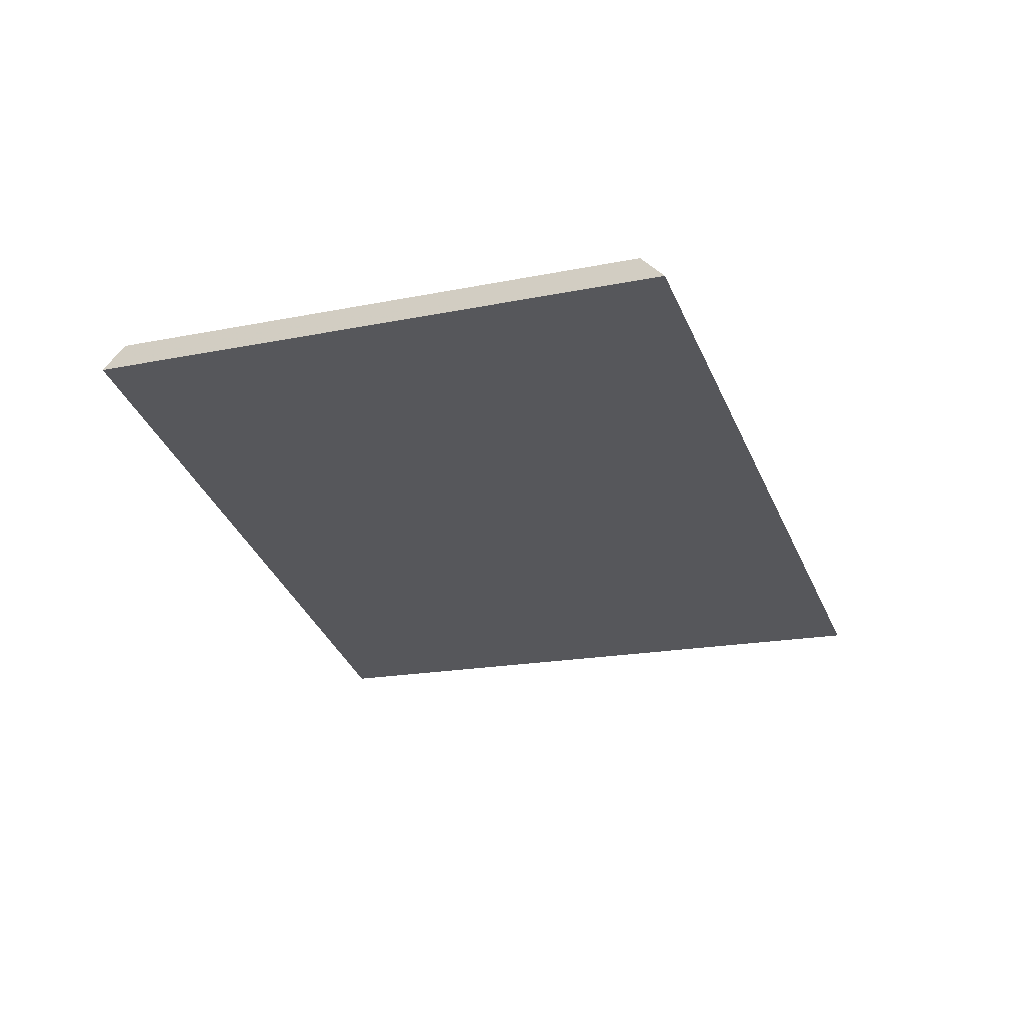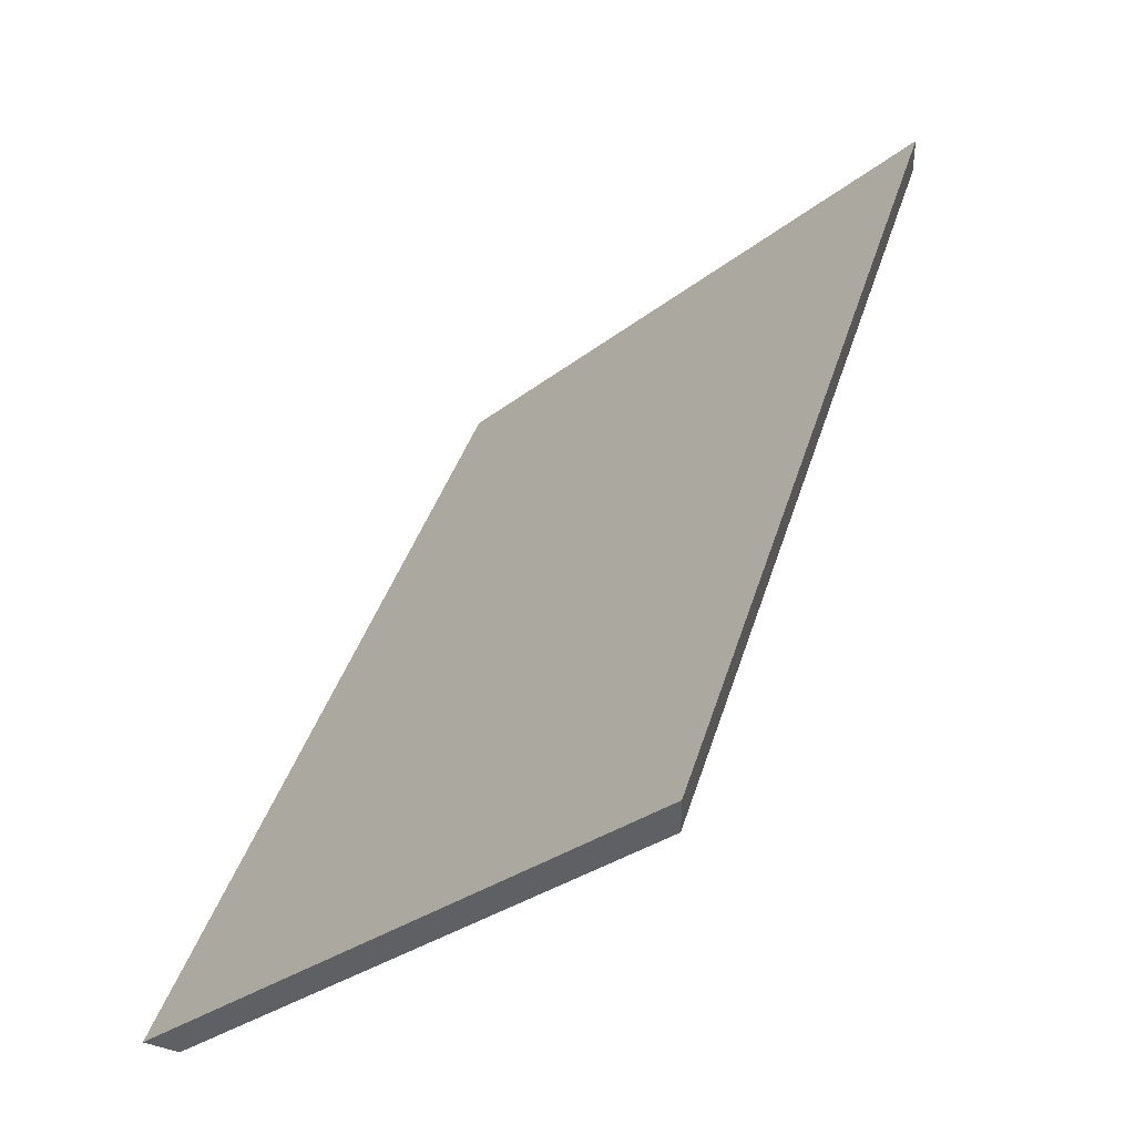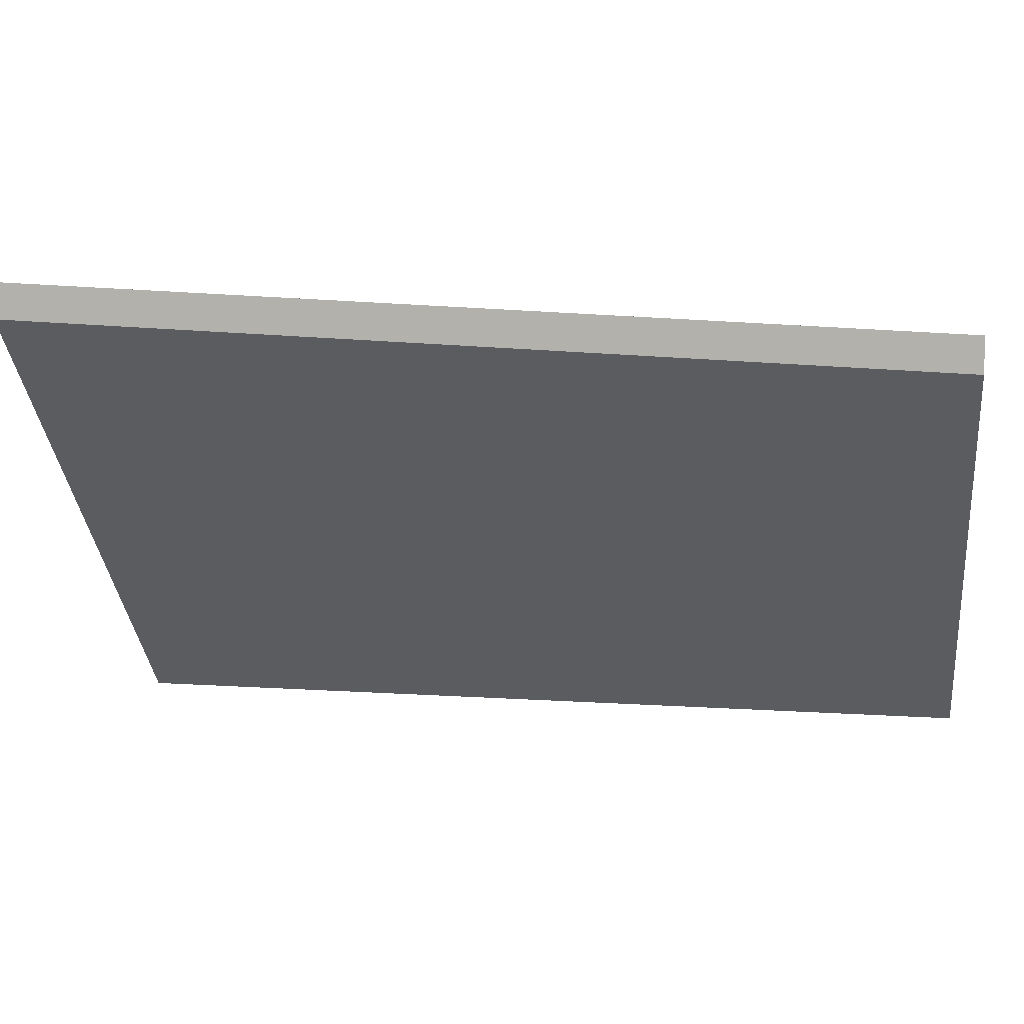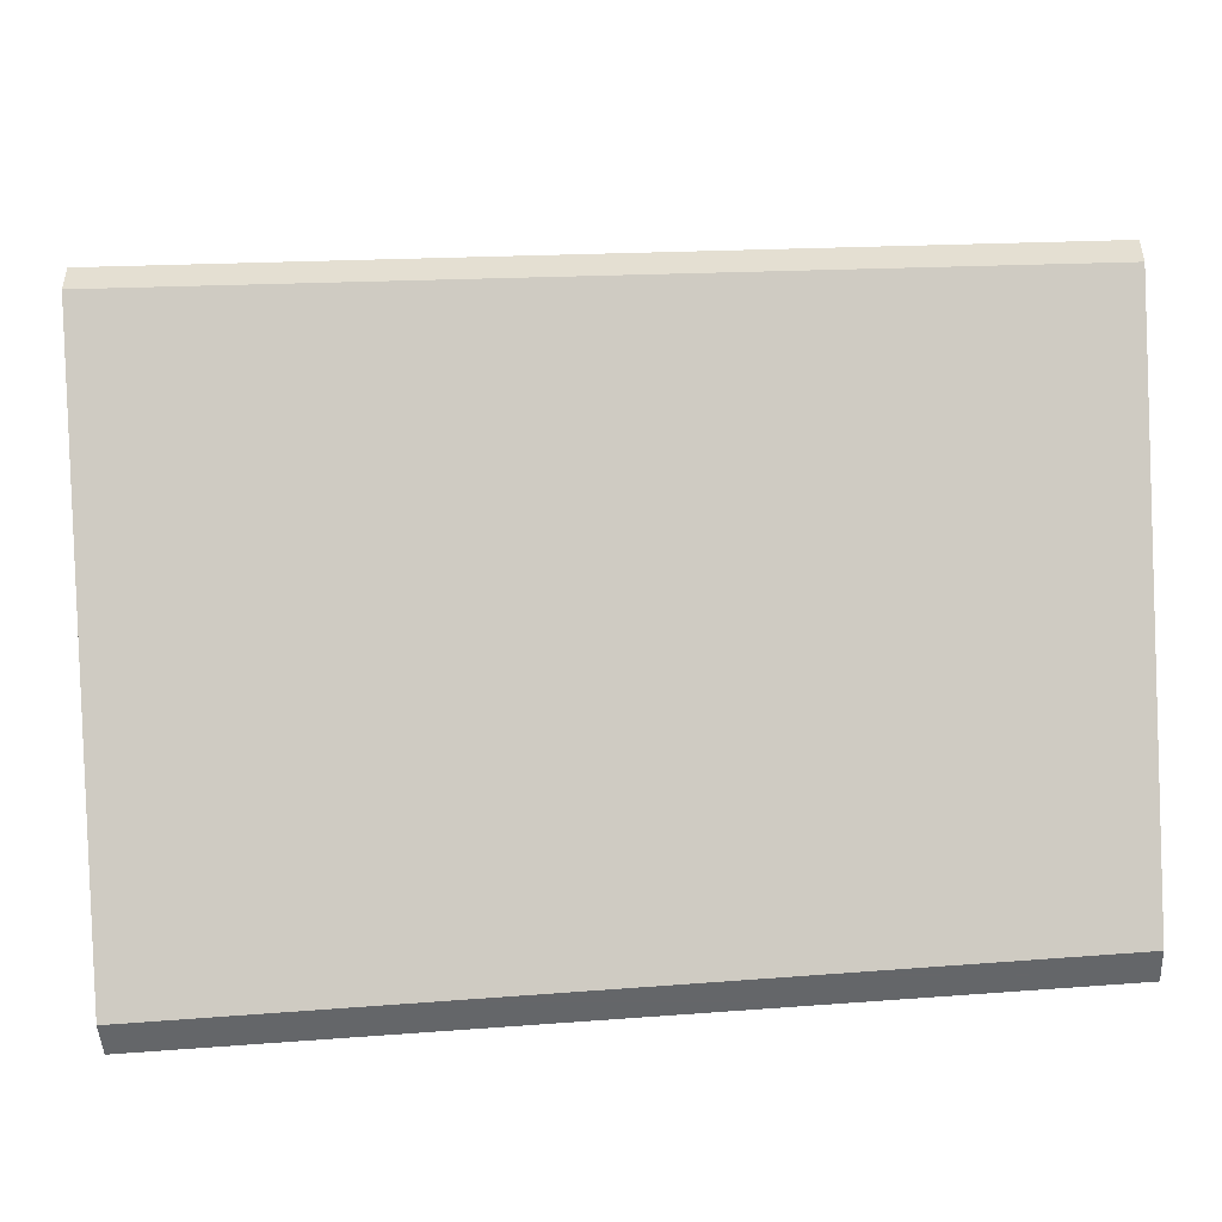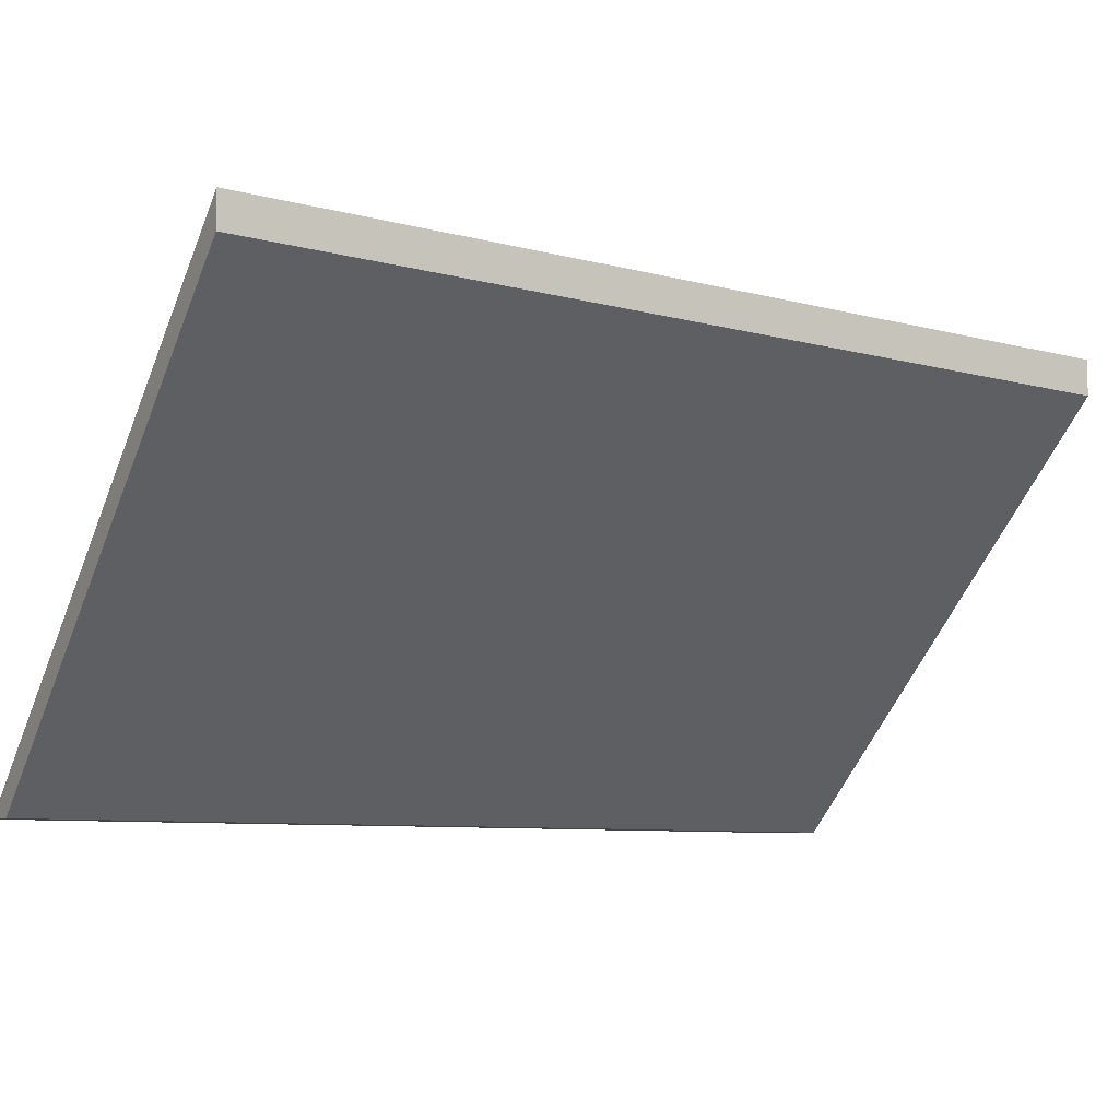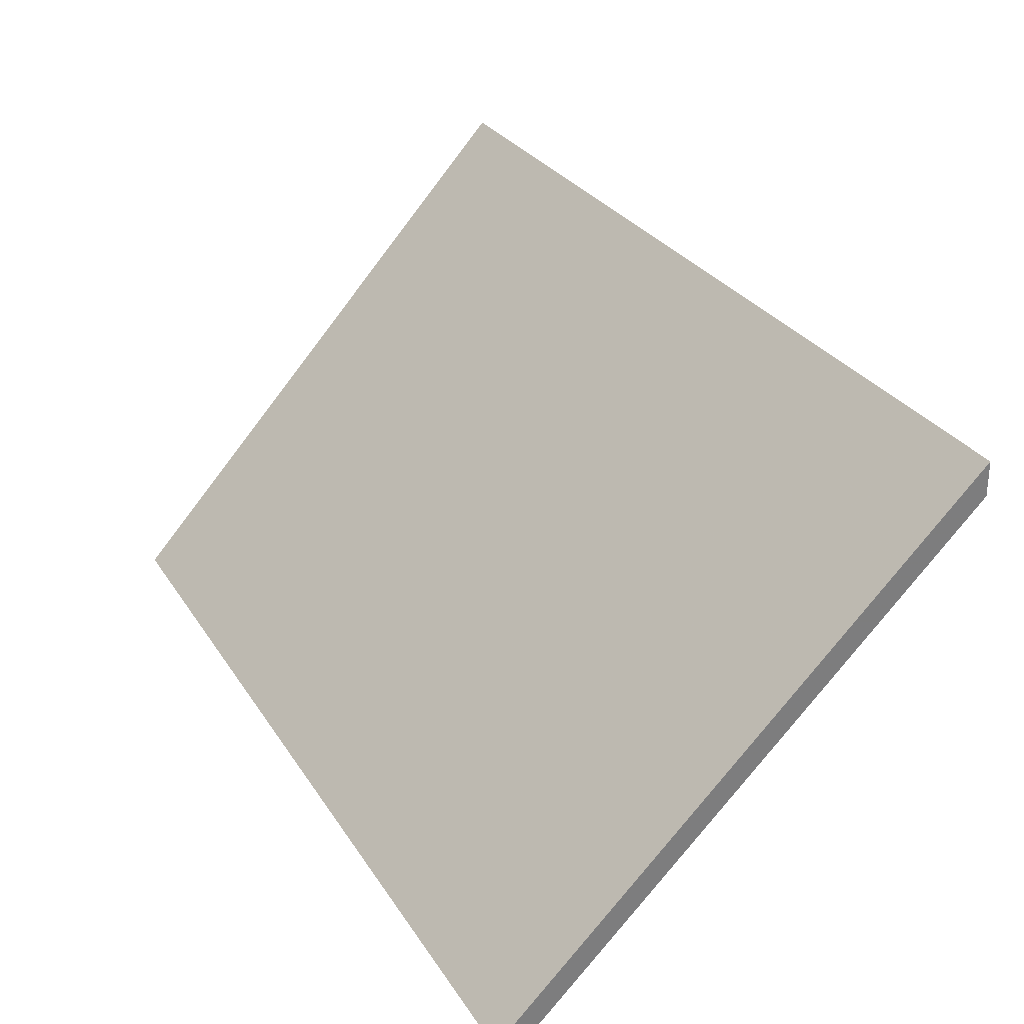
<metadata>
{"format":"obj","ext":"obj","renderer":"f3d","projection":"perspective","resolution":1024,"background":"white","views":[{"elev":48.8,"azim":137.7,"up":"+Z"},{"elev":43.2,"azim":-141.5,"up":"+Y"},{"elev":8.4,"azim":-58.1,"up":"+Y"},{"elev":-51.7,"azim":-64.1,"up":"+Y"},{"elev":-7.1,"azim":-100.3,"up":"+Y"},{"elev":32.3,"azim":173.7,"up":"+Y"}]}
</metadata>
<code>
v 1.682 -0.00909 1.157
v 1.705 -0.00909 1.22
v 1.678 0.02126 1.233
v 1.651 0.02417 1.169
v 1.678 0.0239 1.233
v 1.678 0.02126 1.233
v 1.705 -0.00909 1.22
v 1.708 -0.00909 1.219
v 1.651 0.0268 1.169
v 1.651 0.02417 1.169
v 1.678 0.02126 1.233
v 1.678 0.0239 1.233
v 1.708 -0.00909 1.219
v 1.705 -0.00909 1.22
v 1.682 -0.00909 1.157
v 1.685 -0.00909 1.157
v 1.685 -0.00909 1.157
v 1.682 -0.00909 1.157
v 1.651 0.02417 1.169
v 1.651 0.0268 1.169
v 1.651 0.0268 1.169
v 1.678 0.0239 1.233
v 1.708 -0.00909 1.219
v 1.685 -0.00909 1.157
f 1 2 3
f 1 3 4
f 5 6 7
f 5 7 8
f 9 10 11
f 9 11 12
f 13 14 15
f 13 15 16
f 17 18 19
f 17 19 20
f 21 22 23
f 21 23 24

</code>
